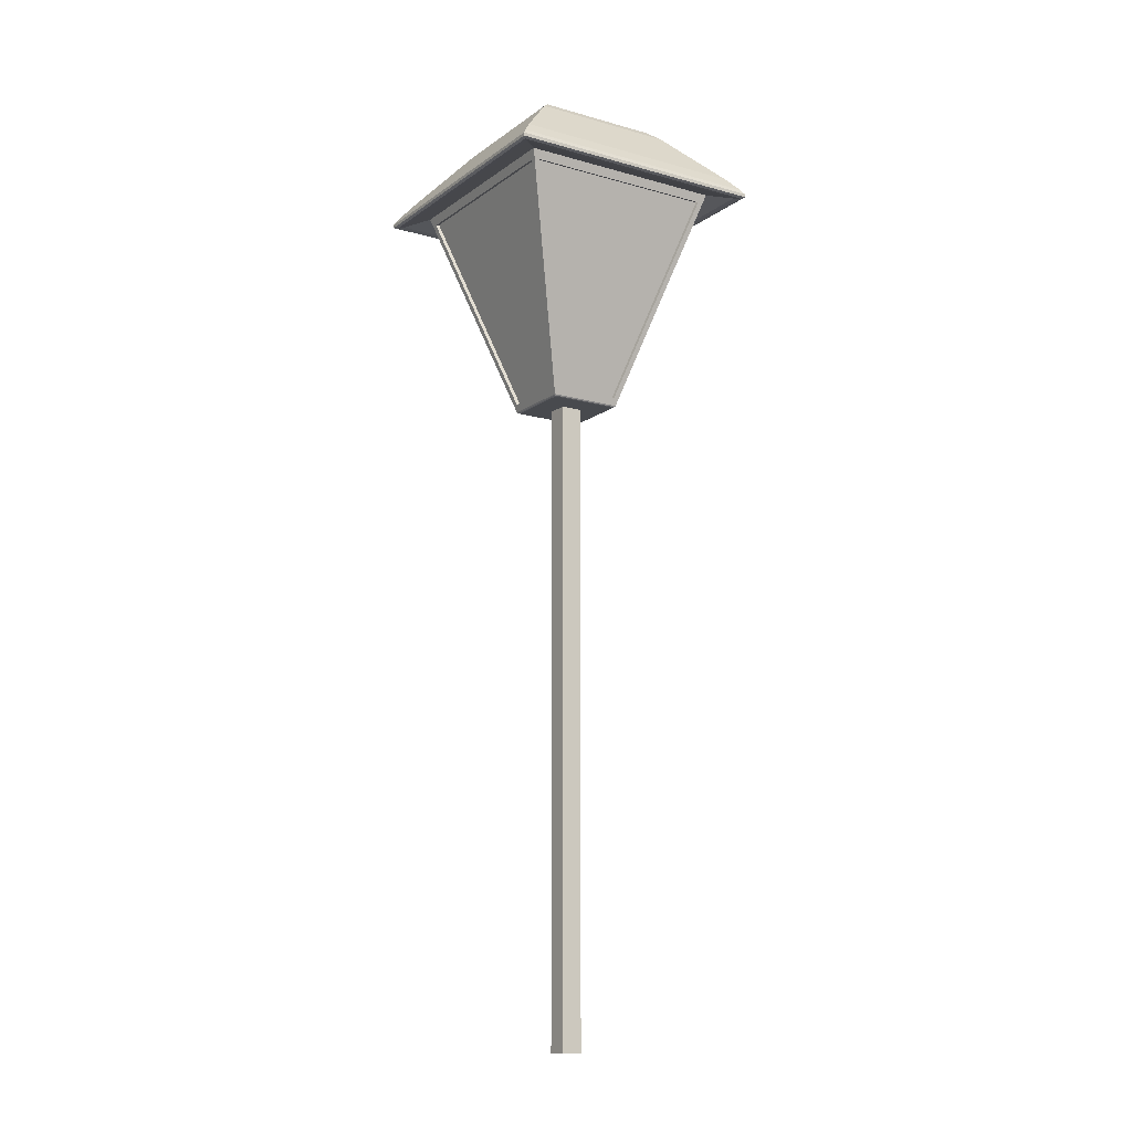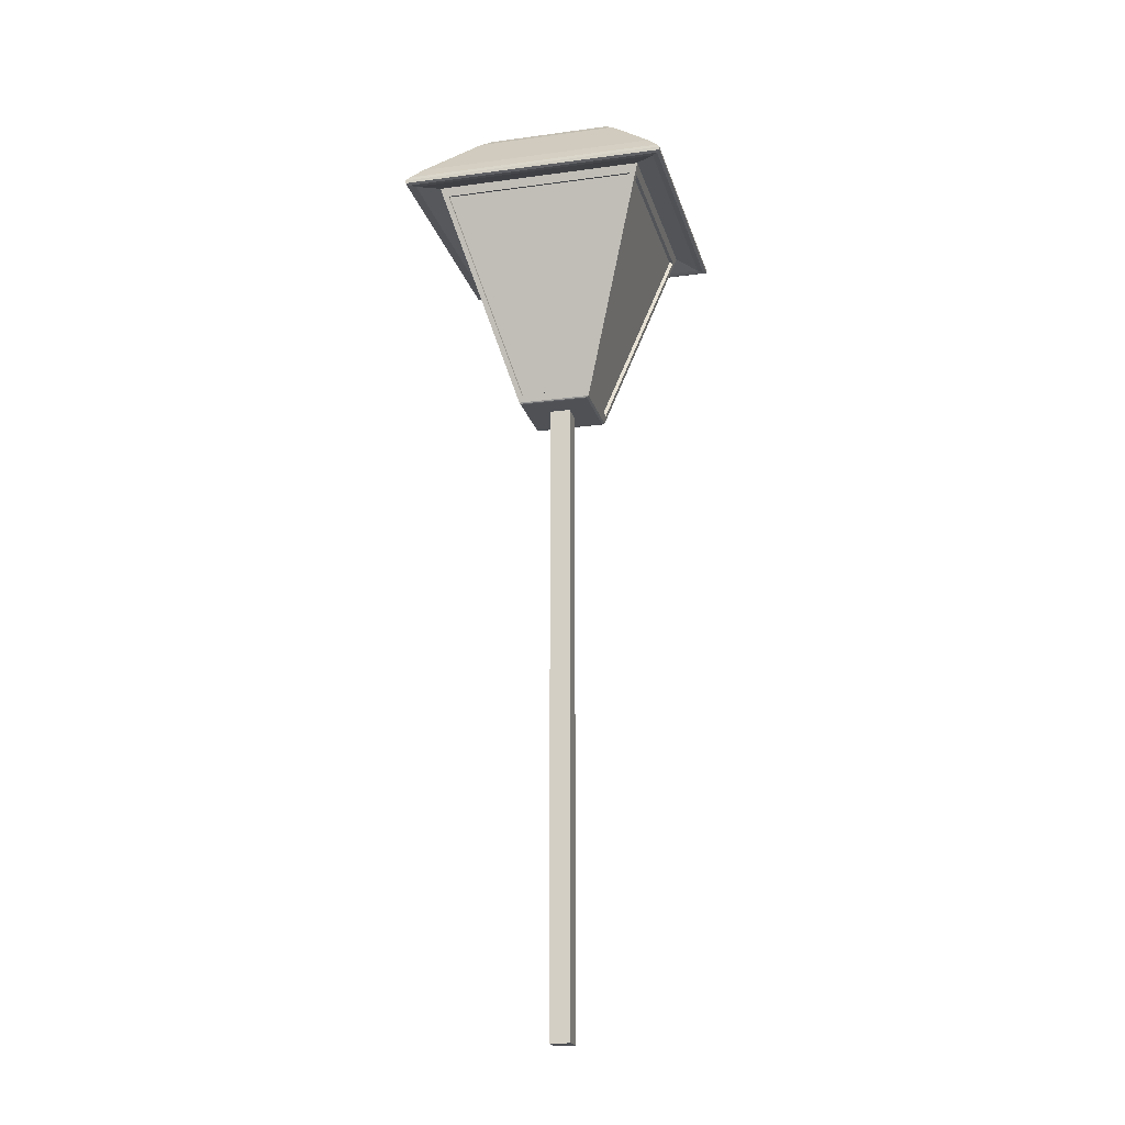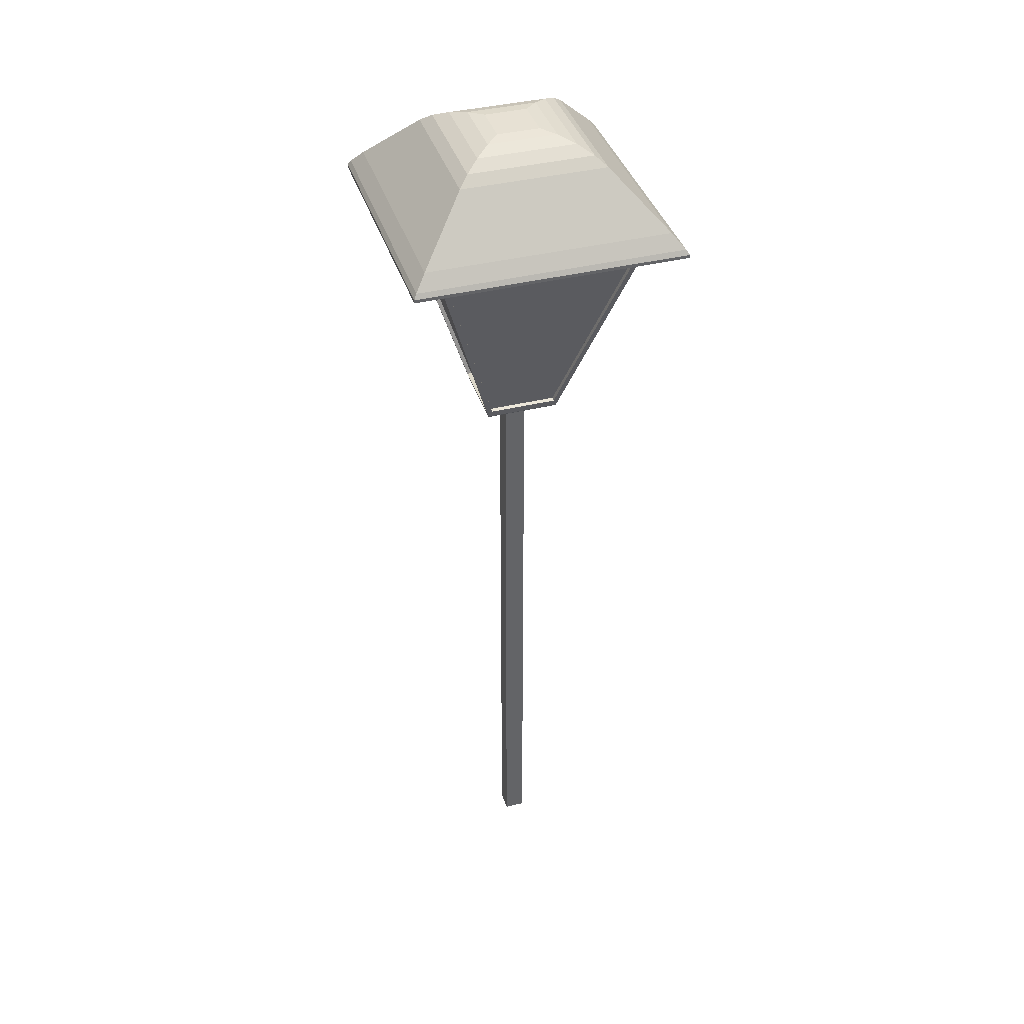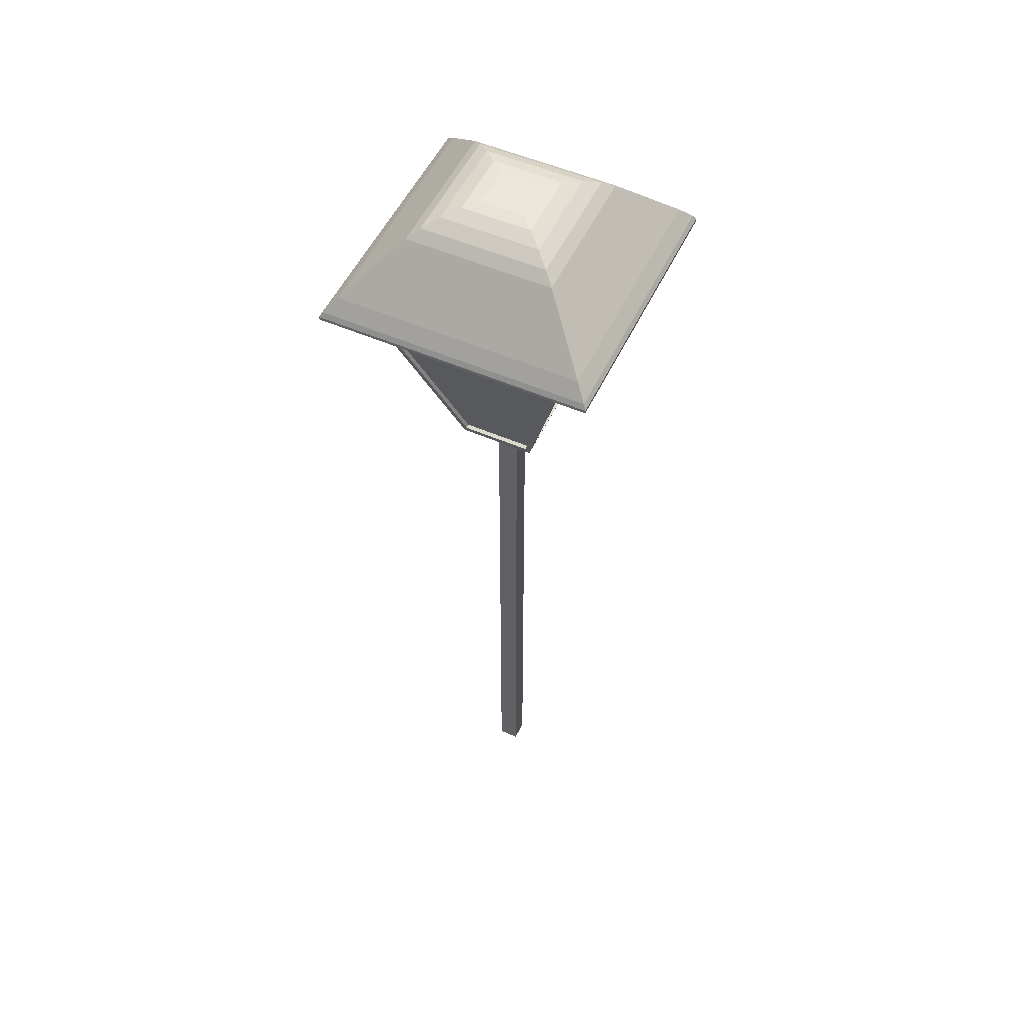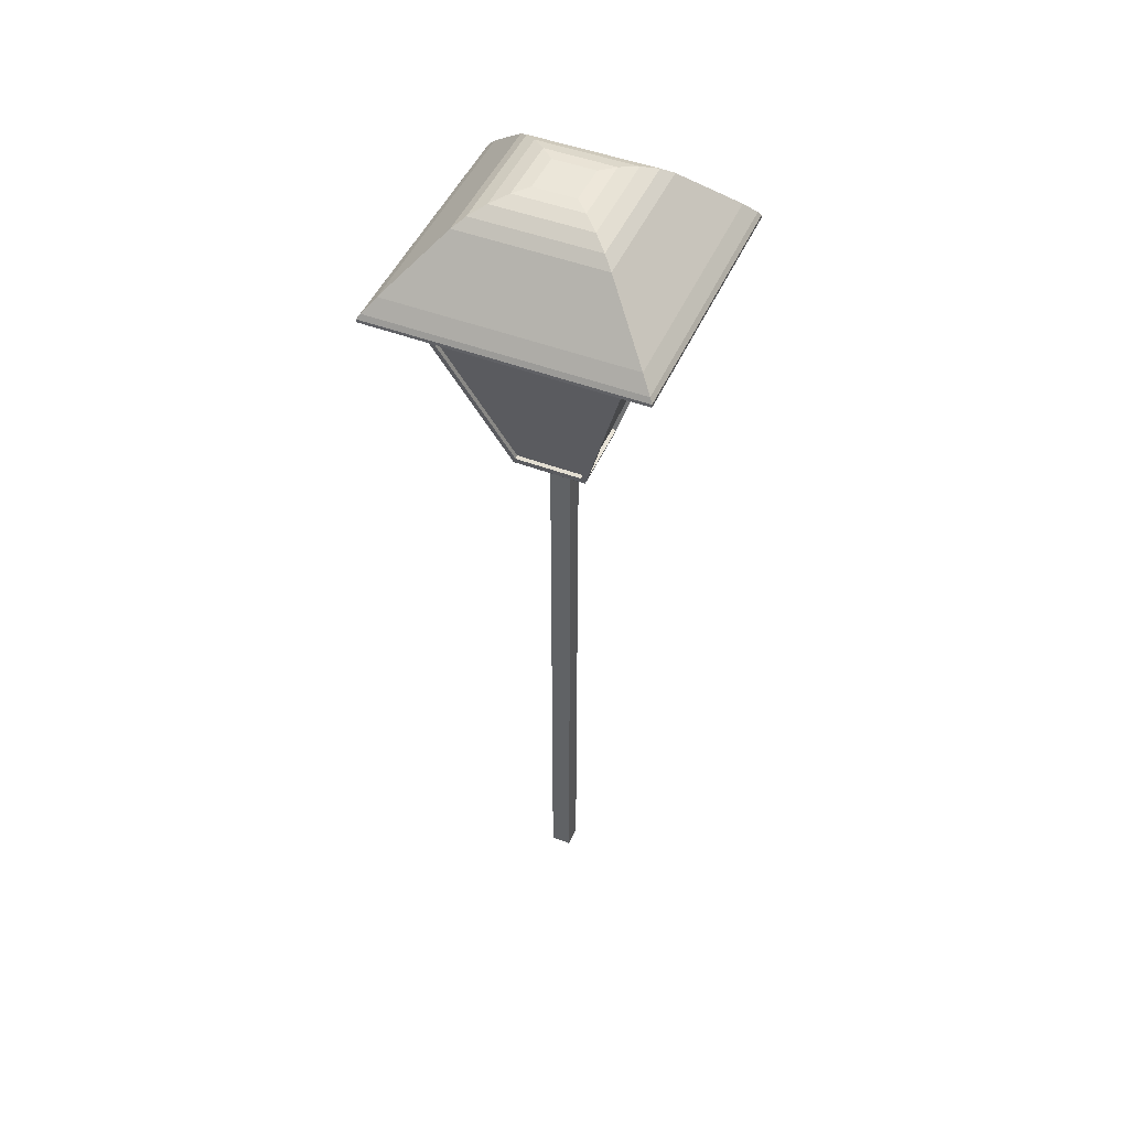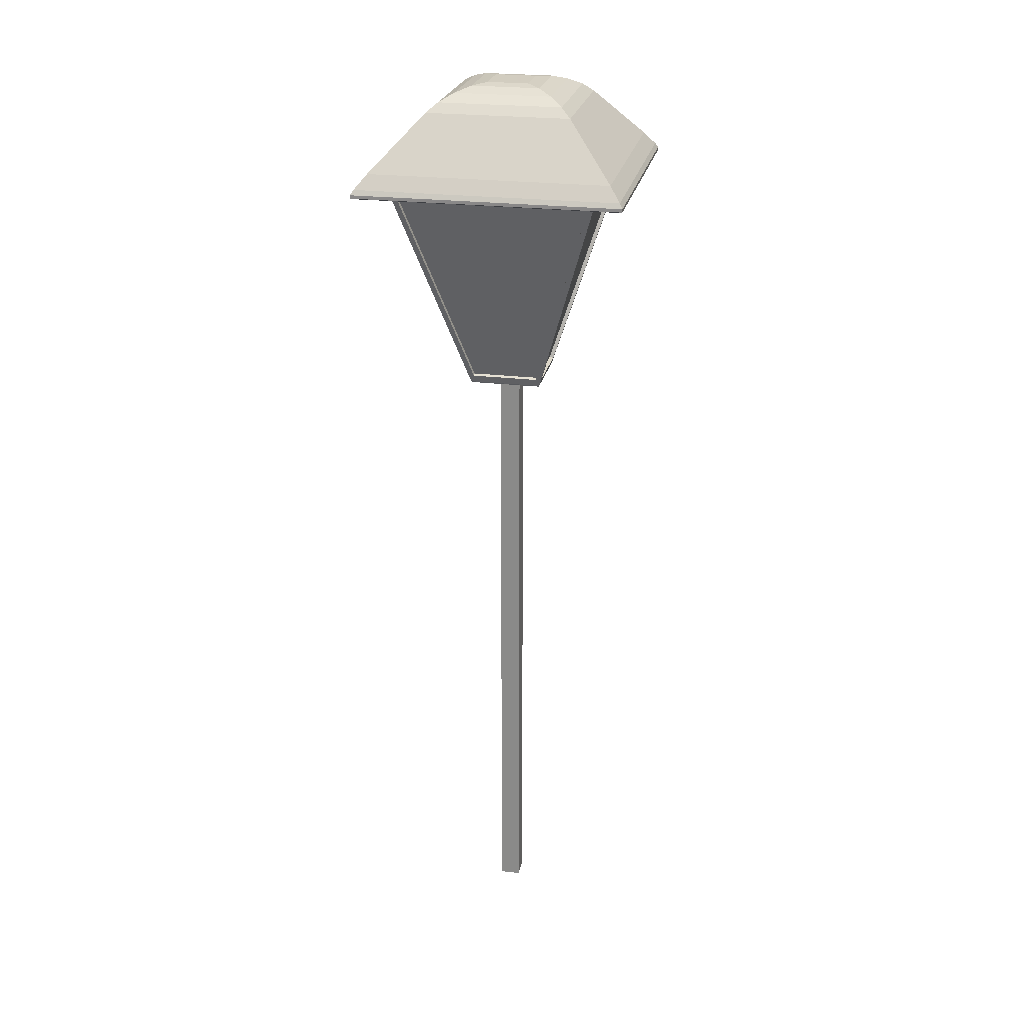
<metadata>
{"format":"obj","ext":"obj","renderer":"f3d","projection":"perspective","resolution":1024,"background":"white","views":[{"elev":-13.2,"azim":147.3,"up":"+Y"},{"elev":-19.8,"azim":-165.9,"up":"+Y"},{"elev":39.4,"azim":72.9,"up":"+Y"},{"elev":53.1,"azim":-155.0,"up":"+Y"},{"elev":47.8,"azim":-66.9,"up":"+Y"},{"elev":24.3,"azim":-78.5,"up":"+Y"}]}
</metadata>
<code>
o Cube.002_Cube.003
v -0.08618 -5.356 0.08618
v -0.08618 0.04536 0.08618
v -0.08618 -5.356 -0.08618
v -0.08618 0.04536 -0.08618
v 0.08618 -5.356 0.08618
v 0.08618 0.04536 0.08618
v 0.08618 -5.356 -0.08618
v 0.08618 0.04536 -0.08618
f 1 2 4 3
f 3 4 8 7
f 7 8 6 5
f 5 6 2 1
f 3 7 5 1
f 8 4 2 6
o Cube.001_Cube.002
v -0.824 1.805 0.8084
v -0.2939 0.08327 0.2783
v -0.824 1.805 -0.8084
v -0.2939 0.08327 -0.2783
v -0.8084 1.805 -0.824
v -0.2783 0.08327 -0.2939
v 0.8084 1.805 -0.824
v 0.2783 0.08327 -0.2939
v 0.824 1.805 -0.8084
v 0.2939 0.08327 -0.2783
v 0.824 1.805 0.8084
v 0.2939 0.08327 0.2783
v 0.8084 1.805 0.824
v 0.2783 0.08327 0.2939
v -0.8084 1.805 0.824
v -0.2783 0.08327 0.2939
v -0.8001 1.813 0.8084
v -0.27 0.09062 0.2783
v -0.8001 1.813 -0.8084
v -0.27 0.09062 -0.2783
v -0.8084 1.813 -0.8001
v -0.2783 0.09062 -0.27
v 0.8084 1.813 -0.8001
v 0.2783 0.09062 -0.27
v 0.8001 1.813 -0.8084
v 0.27 0.09062 -0.2783
v 0.8001 1.813 0.8084
v 0.27 0.09062 0.2783
v 0.8084 1.813 0.8001
v 0.2783 0.09062 0.27
v -0.8084 1.813 0.8001
v -0.2783 0.09062 0.27
f 10 9 11 12
f 22 21 23 24
f 18 17 19 20
f 14 13 15 16
f 26 28 27 25
f 38 40 39 37
f 34 36 35 33
f 30 32 31 29
f 9 10 26 25
f 12 11 27 28
f 13 14 30 29
f 16 15 31 32
f 17 18 34 33
f 20 19 35 36
f 21 22 38 37
f 24 23 39 40
f 11 9 25 27
f 10 12 28 26
f 23 21 37 39
f 22 24 40 38
f 19 17 33 35
f 18 20 36 34
f 15 13 29 31
f 14 16 32 30
o Cube_Cube.001
v -1 2 1
v -1 2 -1
v 1 2 1
v 1 2 -1
v -0.8776 1.869 -0.8776
v 0.8776 1.869 -0.8776
v 0.8776 1.869 0.8776
v -0.8776 1.869 0.8776
v -0.3248 0.07374 0.2783
v -0.8549 1.796 0.8084
v -0.8549 1.796 -0.8084
v -0.3248 0.07374 -0.2783
v -0.2783 0.07374 -0.3248
v -0.8084 1.796 -0.8549
v 0.8084 1.796 -0.8549
v 0.2783 0.07374 -0.3248
v 0.3248 0.07374 -0.2783
v 0.8549 1.796 -0.8084
v 0.8549 1.796 0.8084
v 0.3248 0.07374 0.2783
v 0.2783 0.07374 0.3248
v 0.8084 1.796 0.8549
v -0.8084 1.796 0.8549
v -0.2783 0.07374 0.3248
v -0.824 1.805 0.8084
v -0.2939 0.08327 0.2783
v -0.824 1.805 -0.8084
v -0.2939 0.08327 -0.2783
v -0.8084 1.805 -0.824
v -0.2783 0.08327 -0.2939
v 0.8084 1.805 -0.824
v 0.2783 0.08327 -0.2939
v 0.824 1.805 -0.8084
v 0.2939 0.08327 -0.2783
v 0.824 1.805 0.8084
v 0.2939 0.08327 0.2783
v 0.8084 1.805 0.824
v 0.2783 0.08327 0.2939
v -0.8084 1.805 0.824
v -0.2783 0.08327 0.2939
v -1.093 1.887 1.093
v -1.046 1.818 1.046
v -1.117 1.848 1.117
v -1.117 1.821 1.117
v -1.092 1.81 1.092
v -1.046 1.818 -1.046
v -1.093 1.887 -1.093
v -1.092 1.81 -1.092
v -1.117 1.821 -1.117
v -1.117 1.848 -1.117
v 1.046 1.818 -1.046
v 1.093 1.887 -1.093
v 1.092 1.81 -1.092
v 1.117 1.821 -1.117
v 1.117 1.848 -1.117
v 1.046 1.818 1.046
v 1.093 1.887 1.093
v 1.092 1.81 1.092
v 1.117 1.821 1.117
v 1.117 1.848 1.117
v -0.6017 2.432 0.6017
v -0.1738 2.62 0.1738
v -0.5161 2.504 0.5161
v -0.4048 2.565 0.4048
v -0.2846 2.605 0.2846
v -0.1738 2.62 -0.1738
v -0.6017 2.432 -0.6017
v -0.2846 2.605 -0.2846
v -0.4048 2.565 -0.4048
v -0.5161 2.504 -0.5161
v 0.1738 2.62 0.1738
v 0.6017 2.432 0.6017
v 0.2846 2.605 0.2846
v 0.4048 2.565 0.4048
v 0.5161 2.504 0.5161
v 0.1738 2.62 -0.1738
v 0.6017 2.432 -0.6017
v 0.2846 2.605 -0.2846
v 0.4048 2.565 -0.4048
v 0.5161 2.504 -0.5161
v -0.2885 0 0.2885
v -0.3061 0.01304 0.3061
v -0.2993 0.003819 0.2993
v -0.3061 0.01304 -0.3061
v -0.2885 0 -0.2885
v -0.2993 0.003819 -0.2993
v 0.3061 0.01304 0.3061
v 0.2885 0 0.2885
v 0.2993 0.003819 0.2993
v 0.3061 0.01304 -0.3061
v 0.2885 0 -0.2885
v 0.2993 0.003819 -0.2993
f 47 96 82 48
f 45 86 91 46
f 46 91 96 47
f 48 82 86 45
f 127 61 64 122
f 41 43 112 101
f 116 106 102 111
f 44 42 107 117
f 43 44 117 112
f 87 42 44 92
f 92 44 43 97
f 81 41 42 87
f 76 78 77 75
f 65 79 80 66
f 68 70 69 67
f 72 74 73 71
f 58 59 75 73
f 45 54 53 124
f 45 51 50 48
f 124 53 56 130
f 122 64 63 48
f 51 52 68 67
f 124 52 51 45
f 46 55 54 45
f 130 57 60 127
f 61 62 77 78
f 130 56 55 46
f 47 59 58 46
f 46 58 57 130
f 47 62 61 127
f 54 55 71 69
f 127 60 59 47
f 48 63 62 47
f 125 131 128 121
f 48 50 49 122
f 55 56 72 71
f 62 63 79 77
f 52 49 66 68
f 59 60 76 75
f 56 53 70 72
f 63 64 80 79
f 60 57 74 76
f 64 61 78 80
f 49 50 65 66
f 53 54 69 70
f 50 51 67 65
f 57 58 73 74
f 66 80 78 76 74 72 70 68
f 67 69 71 73 75 77 79 65
f 97 81 83 100
f 100 83 84 99
f 99 84 85 98
f 98 85 82 96
f 92 97 100 95
f 95 100 99 94
f 94 99 98 93
f 93 98 96 91
f 87 92 95 90
f 90 95 94 89
f 89 94 93 88
f 88 93 91 86
f 81 87 90 83
f 83 90 89 84
f 84 89 88 85
f 85 88 86 82
f 97 43 41 81
f 102 106 108 105
f 105 108 109 104
f 104 109 110 103
f 103 110 107 101
f 106 116 118 108
f 108 118 119 109
f 109 119 120 110
f 110 120 117 107
f 116 111 113 118
f 118 113 114 119
f 119 114 115 120
f 120 115 112 117
f 111 102 105 113
f 113 105 104 114
f 114 104 103 115
f 115 103 101 112
f 42 41 101 107
f 125 121 123 126
f 126 123 122 124
f 131 125 126 132
f 132 126 124 130
f 128 131 132 129
f 129 132 130 127
f 121 128 129 123
f 123 129 127 122
f 122 49 52 124

</code>
